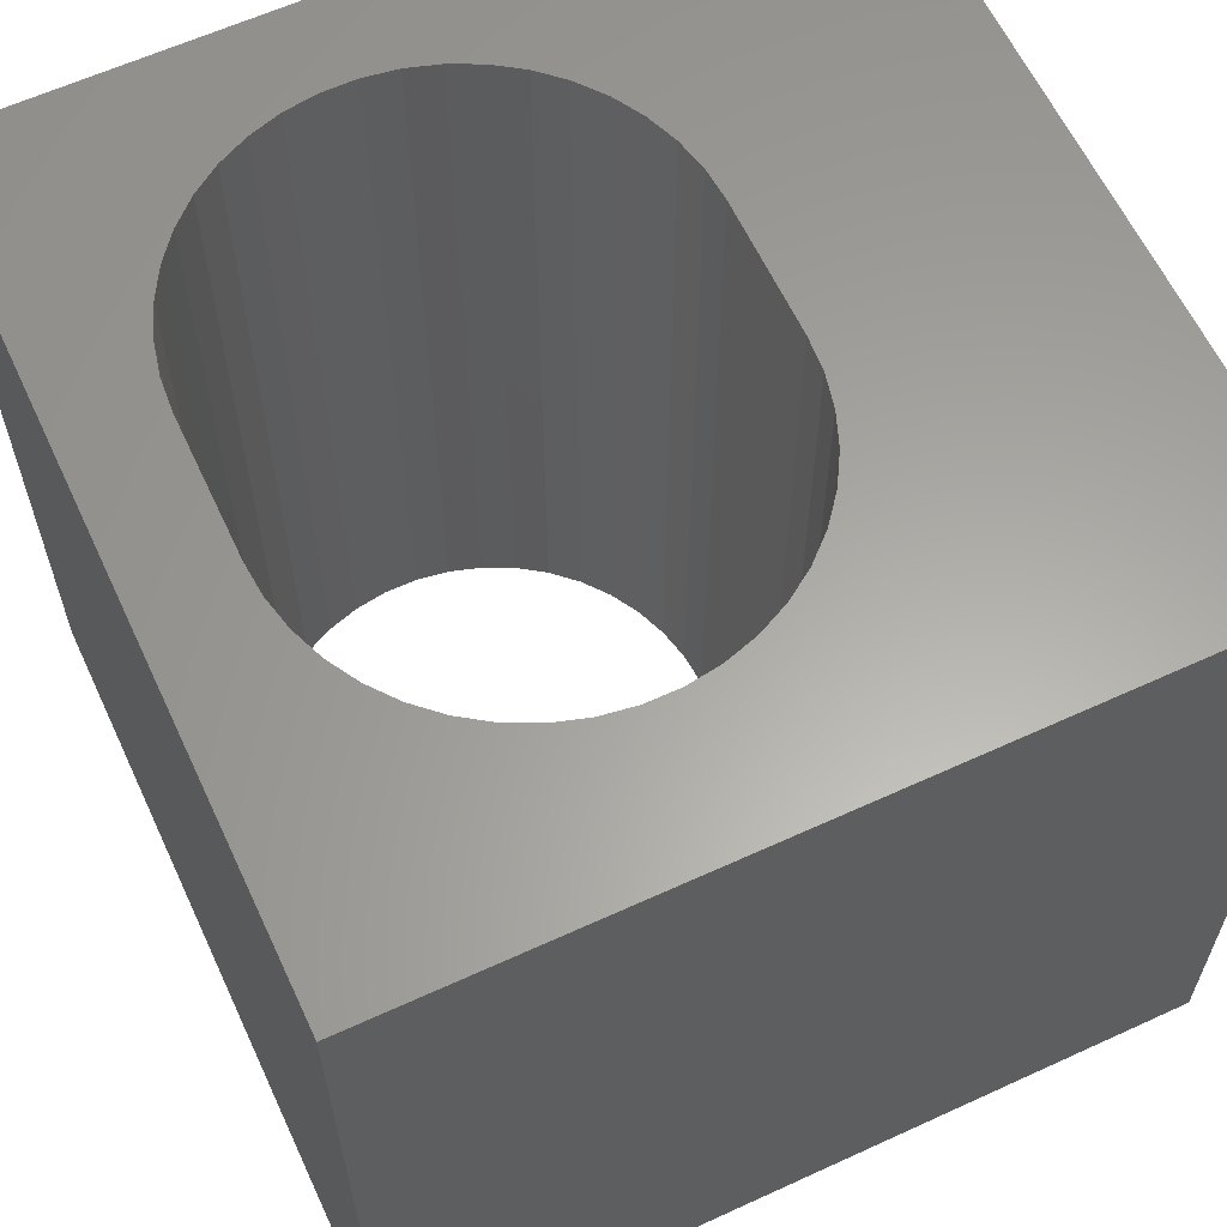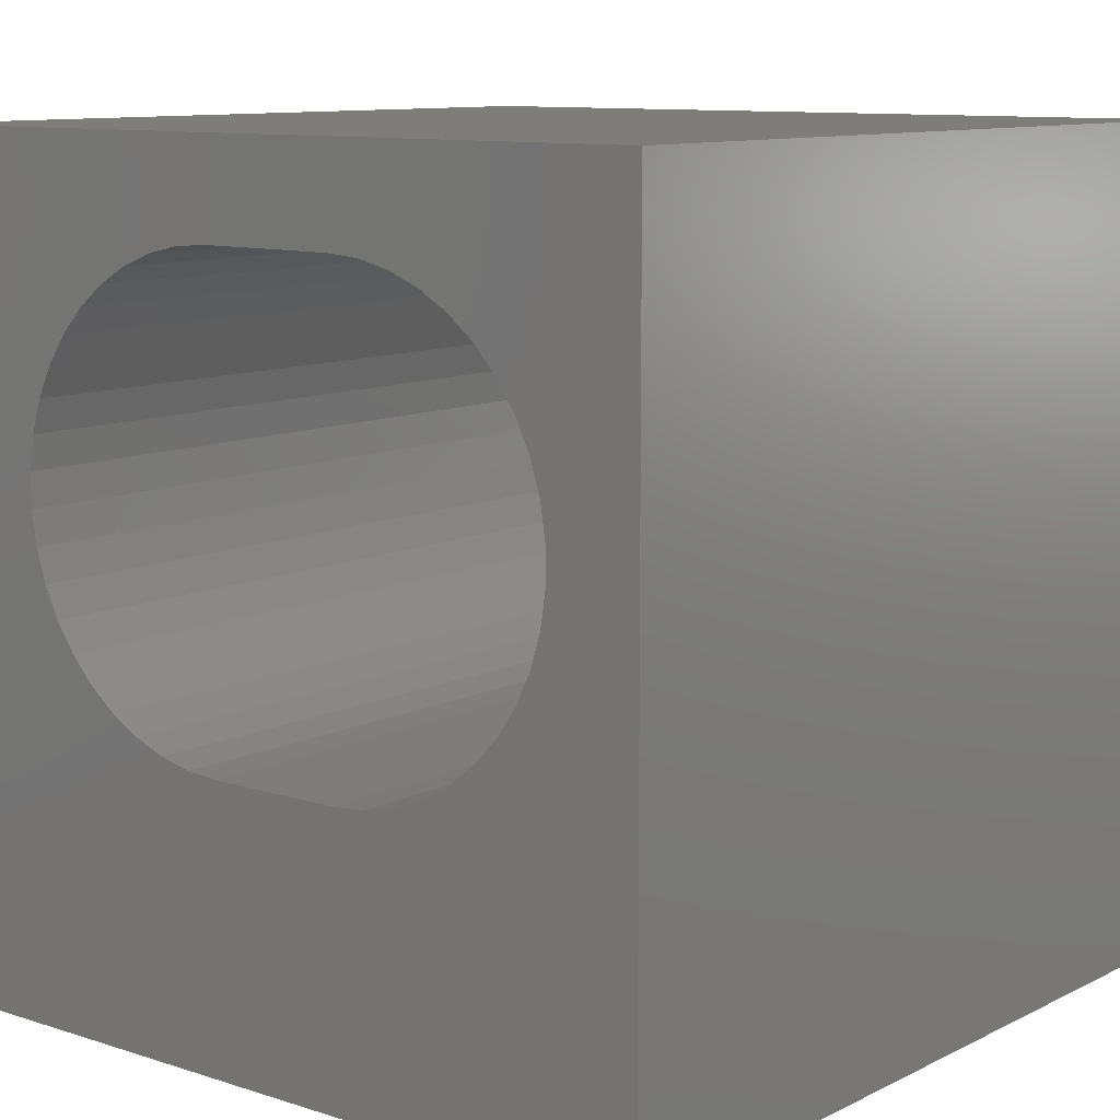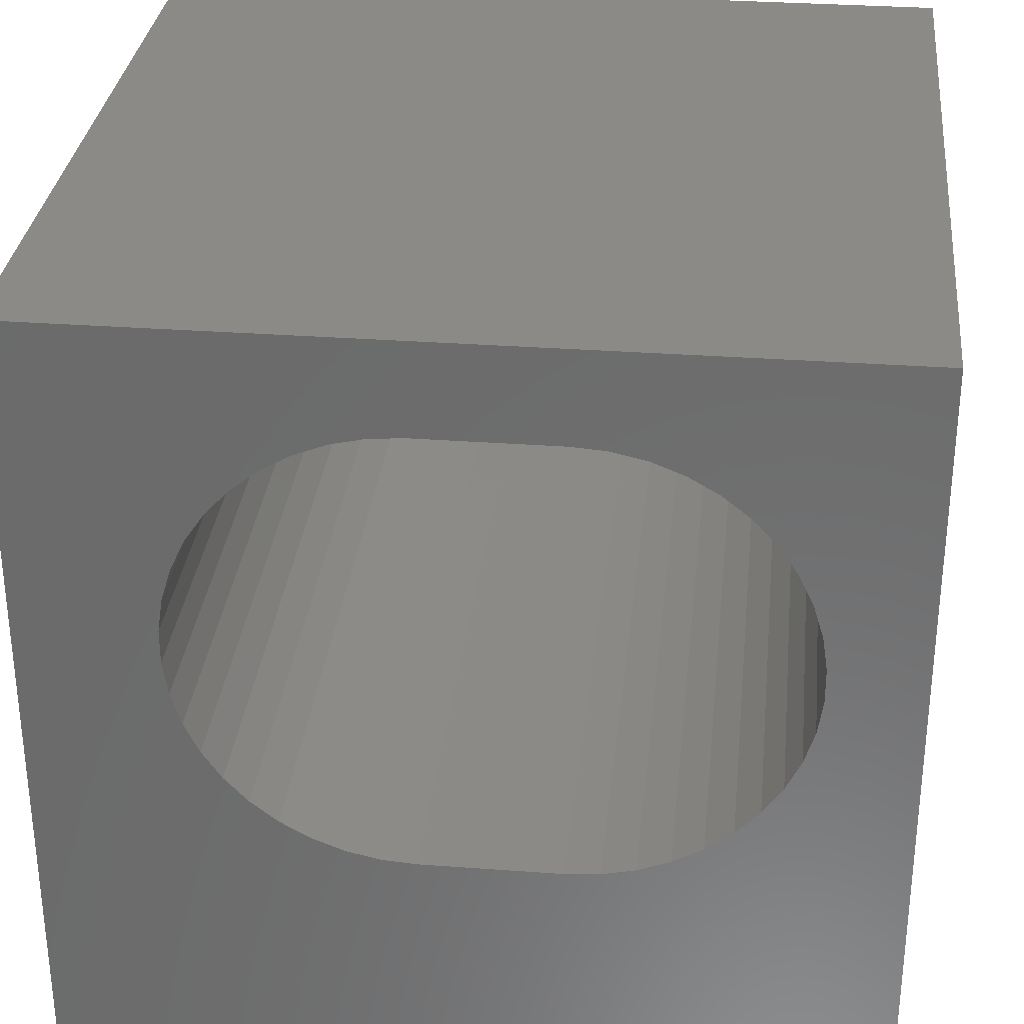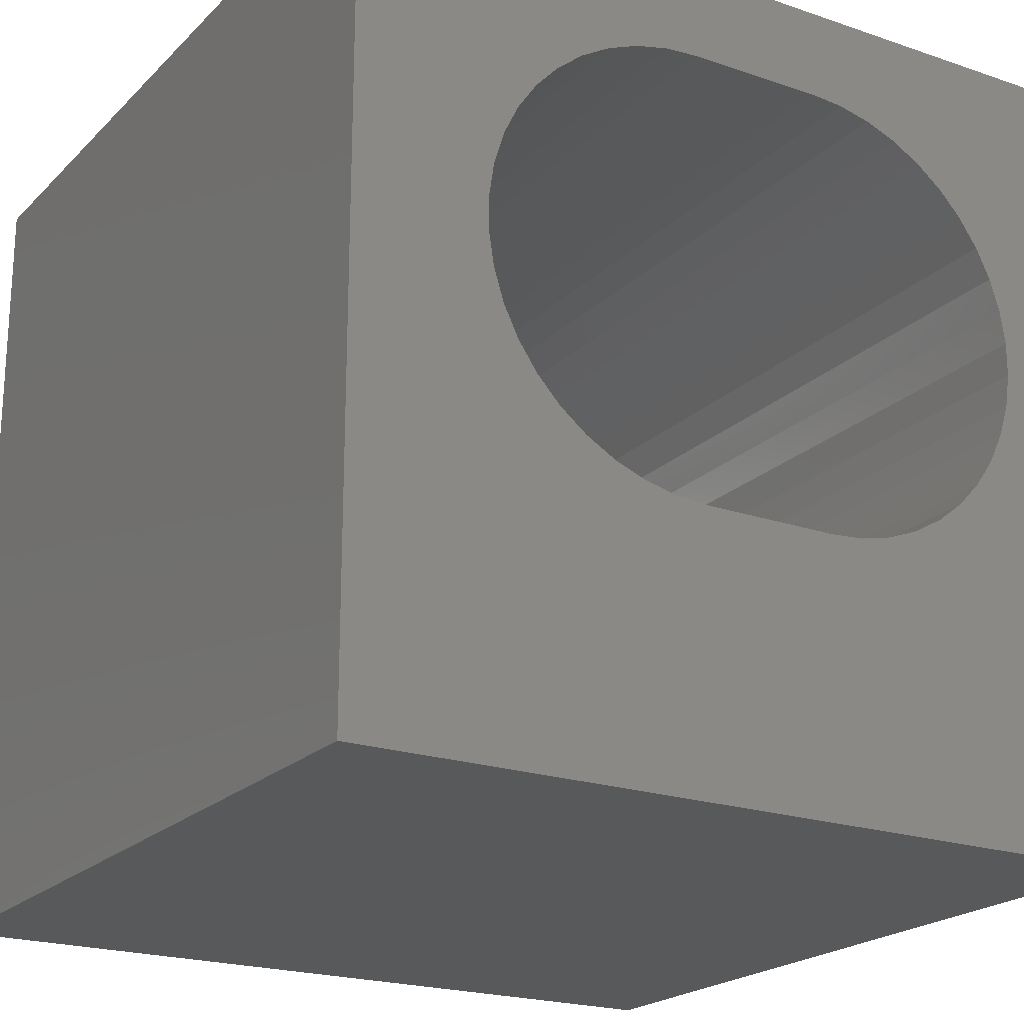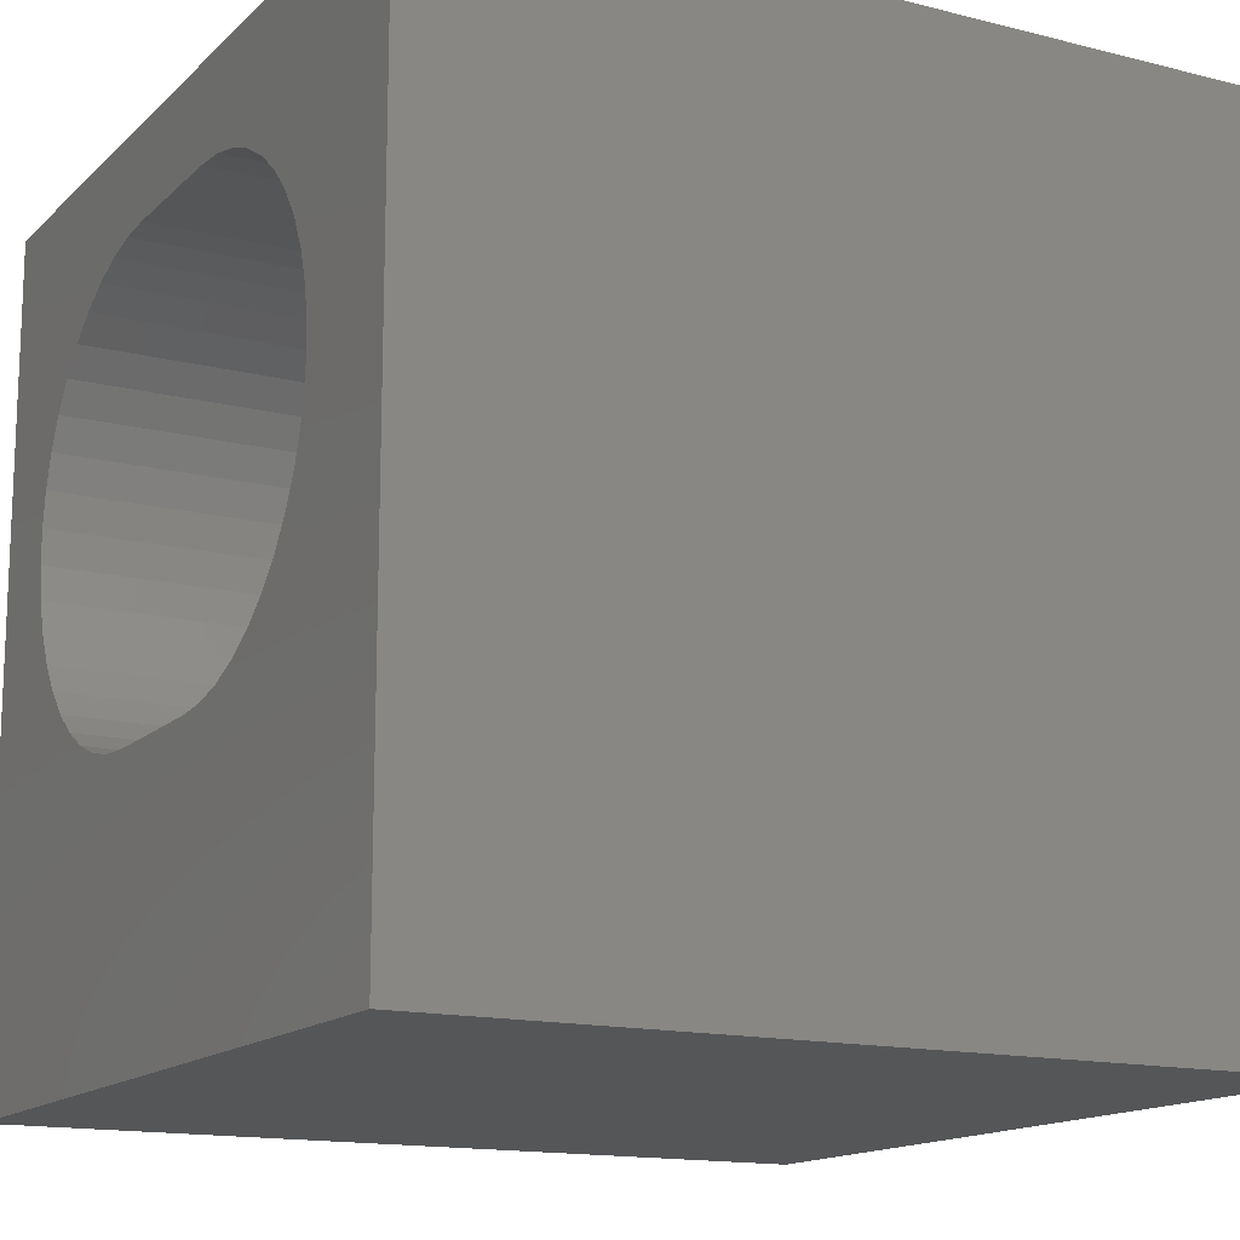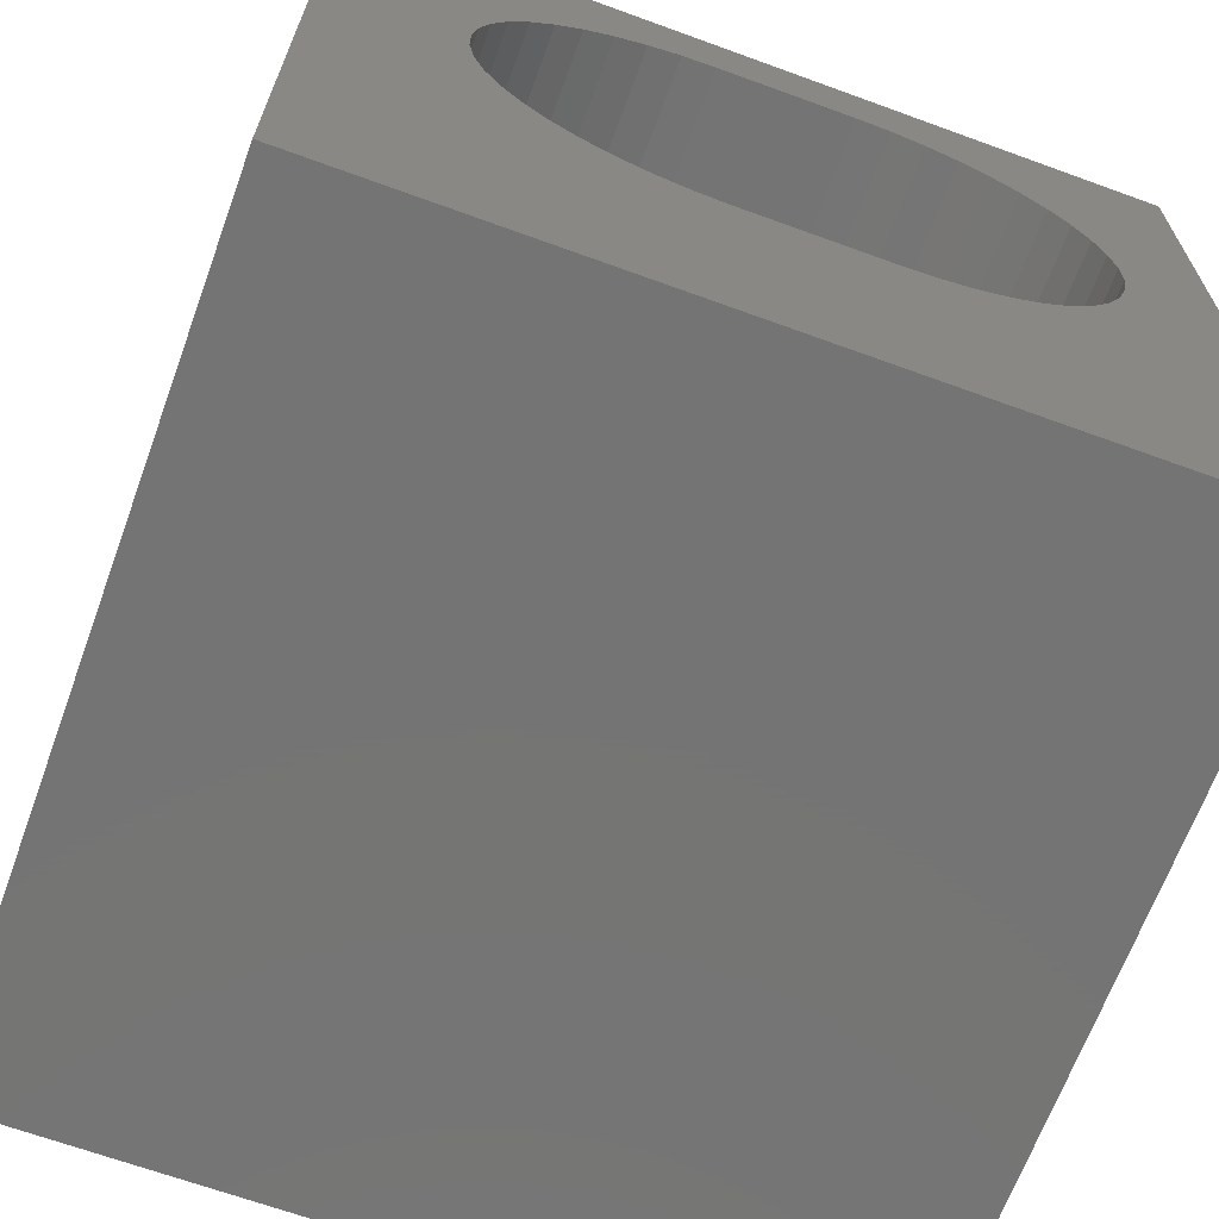
<metadata>
{"format":"stl","ext":"stl","renderer":"f3d","projection":"perspective","resolution":1024,"background":"white","views":[{"elev":61.8,"azim":-115.0,"up":"+Z"},{"elev":10.3,"azim":39.1,"up":"+Y"},{"elev":31.3,"azim":6.0,"up":"+Y"},{"elev":-21.2,"azim":-31.4,"up":"+Y"},{"elev":-14.8,"azim":-118.6,"up":"+Y"},{"elev":-66.8,"azim":-20.1,"up":"+Y"}]}
</metadata>
<code>
# stl→obj: 96 verts, 192 faces
v 0 10 10
v 0 10 0
v 0 0 10
v 0 0 0
v 3.231 8.598 10
v 3.618 8.75 10
v 8.524 7.481 10
v 8.704 7.106 10
v 10 10 10
v 8.827 6.709 10
v 4.024 3.336 10
v 3.618 3.428 10
v 6.527 8.843 10
v 6.933 8.75 10
v 7.32 8.598 10
v 7.681 8.39 10
v 8.006 8.13 10
v 8.289 7.825 10
v 8.889 6.297 10
v 8.889 5.881 10
v 10 0 10
v 8.827 5.47 10
v 8.704 5.072 10
v 8.524 4.697 10
v 8.289 4.353 10
v 8.006 4.048 10
v 4.024 8.843 10
v 4.439 8.874 10
v 6.112 8.874 10
v 3.231 3.58 10
v 2.87 3.788 10
v 2.545 4.048 10
v 7.681 3.788 10
v 7.32 3.58 10
v 6.933 3.428 10
v 2.262 4.353 10
v 2.028 4.697 10
v 1.847 5.072 10
v 6.527 3.336 10
v 6.112 3.305 10
v 4.439 3.305 10
v 1.724 6.709 10
v 1.847 7.106 10
v 2.028 7.481 10
v 2.262 7.825 10
v 2.545 8.13 10
v 2.87 8.39 10
v 1.724 5.47 10
v 1.662 5.881 10
v 1.662 6.297 10
v 10 10 0
v 10 0 0
v 8.827 6.709 0
v 8.704 7.106 0
v 8.524 7.481 0
v 8.289 7.825 0
v 8.006 8.13 0
v 7.681 8.39 0
v 7.32 8.598 0
v 6.933 8.75 0
v 6.527 8.843 0
v 3.618 8.75 0
v 3.231 8.598 0
v 2.87 8.39 0
v 2.545 8.13 0
v 1.847 7.106 0
v 1.724 6.709 0
v 2.545 4.048 0
v 2.87 3.788 0
v 3.231 3.58 0
v 3.618 3.428 0
v 6.527 3.336 0
v 6.933 3.428 0
v 2.262 7.825 0
v 2.028 7.481 0
v 1.662 6.297 0
v 1.662 5.881 0
v 1.724 5.47 0
v 1.847 5.072 0
v 2.028 4.697 0
v 2.262 4.353 0
v 8.006 4.048 0
v 8.289 4.353 0
v 8.524 4.697 0
v 8.704 5.072 0
v 6.112 8.874 0
v 4.439 8.874 0
v 4.024 8.843 0
v 7.32 3.58 0
v 7.681 3.788 0
v 4.024 3.336 0
v 4.439 3.305 0
v 6.112 3.305 0
v 8.827 5.47 0
v 8.889 5.881 0
v 8.889 6.297 0
f 1 2 3
f 3 2 4
f 5 6 1
f 7 8 9
f 9 8 10
f 11 12 3
f 13 14 9
f 9 14 15
f 9 15 16
f 16 17 9
f 9 17 18
f 9 18 7
f 10 19 9
f 9 19 20
f 9 20 21
f 21 20 22
f 21 22 23
f 23 24 21
f 21 24 25
f 21 25 26
f 6 27 1
f 1 27 28
f 1 28 9
f 9 28 29
f 9 29 13
f 12 30 3
f 3 30 31
f 3 31 32
f 26 33 21
f 21 33 34
f 21 34 35
f 32 36 3
f 3 36 37
f 3 37 38
f 35 39 21
f 21 39 40
f 21 40 3
f 3 40 41
f 3 41 11
f 42 43 1
f 1 43 44
f 1 44 45
f 45 46 1
f 1 46 47
f 1 47 5
f 38 48 3
f 3 48 49
f 3 49 1
f 1 49 50
f 1 50 42
f 51 9 52
f 52 9 21
f 53 54 51
f 51 54 55
f 55 56 51
f 51 56 57
f 51 57 58
f 58 59 51
f 51 59 60
f 51 60 61
f 62 63 2
f 2 63 64
f 2 64 65
f 2 66 67
f 68 69 4
f 4 69 70
f 4 70 71
f 52 72 73
f 65 74 2
f 2 74 75
f 2 75 66
f 67 76 2
f 2 76 77
f 2 77 4
f 4 77 78
f 4 78 79
f 79 80 4
f 4 80 81
f 4 81 68
f 82 83 52
f 52 83 84
f 52 84 85
f 61 86 51
f 51 86 87
f 51 87 2
f 2 87 88
f 2 88 62
f 73 89 52
f 52 89 90
f 52 90 82
f 71 91 4
f 4 91 92
f 4 92 52
f 52 92 93
f 52 93 72
f 85 94 52
f 52 94 95
f 52 95 51
f 51 95 96
f 51 96 53
f 9 51 1
f 1 51 2
f 52 21 4
f 4 21 3
f 87 28 27
f 87 27 88
f 88 27 6
f 88 6 62
f 62 6 5
f 62 5 63
f 63 5 47
f 63 47 64
f 64 47 46
f 64 46 65
f 65 46 45
f 65 45 74
f 74 45 44
f 74 44 75
f 75 44 43
f 75 43 66
f 66 43 42
f 66 42 67
f 67 42 50
f 67 50 76
f 76 50 49
f 76 49 77
f 77 49 48
f 77 48 78
f 78 48 38
f 78 38 79
f 79 38 37
f 79 37 80
f 80 37 36
f 80 36 81
f 81 36 32
f 81 32 68
f 68 32 31
f 68 31 69
f 69 31 30
f 69 30 70
f 70 30 12
f 70 12 71
f 71 12 11
f 71 11 91
f 91 11 41
f 91 41 92
f 87 86 28
f 28 86 29
f 93 40 39
f 93 39 72
f 72 39 35
f 72 35 73
f 73 35 34
f 73 34 89
f 89 34 33
f 89 33 90
f 90 33 26
f 90 26 82
f 82 26 25
f 82 25 83
f 83 25 24
f 83 24 84
f 84 24 23
f 84 23 85
f 85 23 22
f 85 22 94
f 94 22 20
f 94 20 95
f 95 20 19
f 95 19 96
f 96 19 10
f 96 10 53
f 53 10 8
f 53 8 54
f 54 8 7
f 54 7 55
f 55 7 18
f 55 18 56
f 56 18 17
f 56 17 57
f 57 17 16
f 57 16 58
f 58 16 15
f 58 15 59
f 59 15 14
f 59 14 60
f 60 14 13
f 60 13 61
f 61 13 29
f 61 29 86
f 93 92 40
f 40 92 41

</code>
